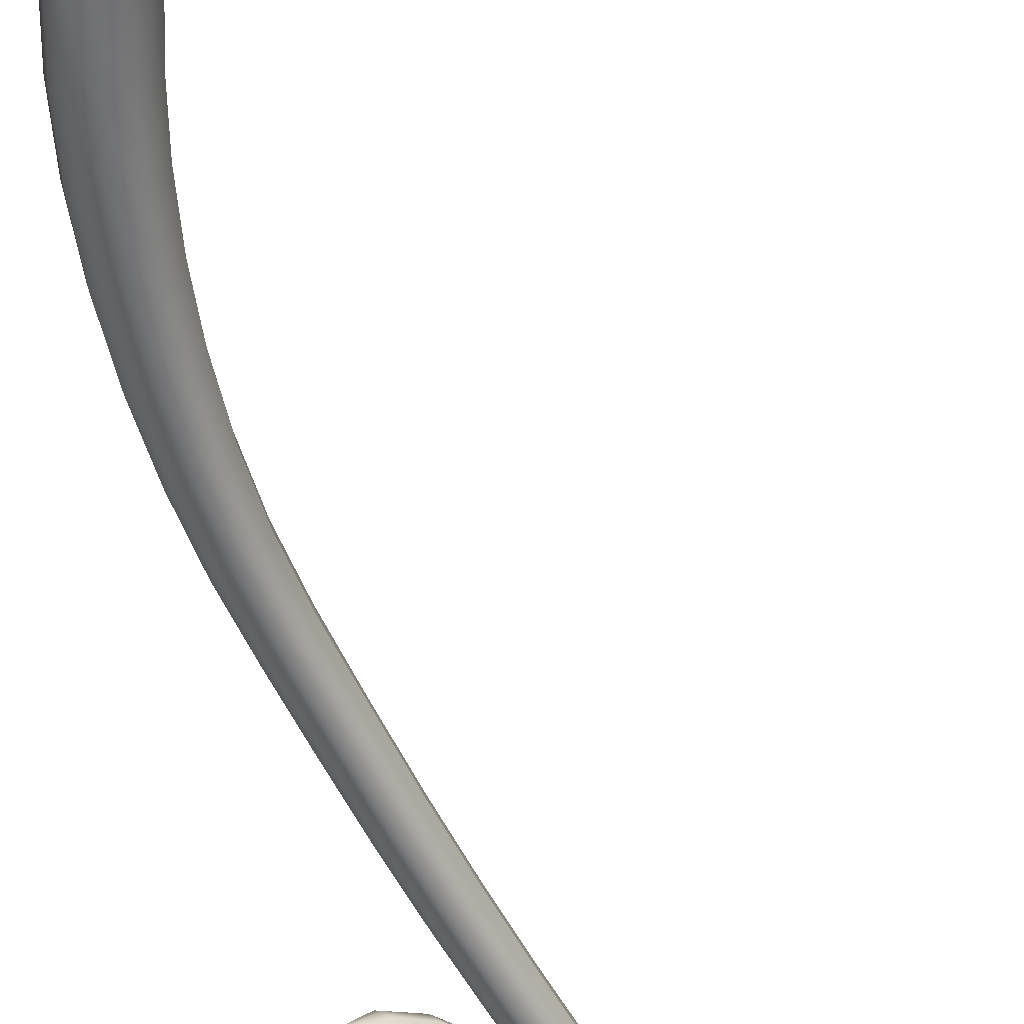
<metadata>
{"format":"obj","ext":"obj","renderer":"f3d","projection":"perspective","resolution":1024,"background":"white","views":[{"elev":-57.3,"azim":11.0,"up":"+Z"}]}
</metadata>
<code>
o stamen_proto_5.obj
g default
v -2.092 4.048 0.1564
v -2.076 3.456 0.1426
v -2.073 9.242 0.1936
v -2.067 4.649 0.1727
v -2.059 9.573 0.1876
v -2.059 4.053 0.009321
v -2.057 4.036 0.3034
v -2.049 9.236 0.121
v -2.049 9.238 0.2665
v -2.04 3.464 -0.01235
v -2.038 3.449 0.2979
v -2.036 9.547 0.04493
v -2.036 4.652 0.0343
v -2.036 9.553 0.331
v -2.035 4.634 0.3107
v -2.021 9.201 0.06154
v -2.021 9.206 0.3269
v -2.015 2.879 0.131
v -2.002 5.252 0.1913
v -1.982 9.14 0.388
v -1.982 9.134 0.003437
v -1.978 2.891 -0.03015
v -1.976 2.878 0.2931
v -1.974 5.253 0.06168
v -1.974 9.045 0.1971
v -1.973 5.234 0.3204
v -1.966 4.051 -0.1019
v -1.962 4.021 0.4164
v -1.951 4.641 -0.0692
v -1.948 4.609 0.4135
v -1.943 10.02 0.1783
v -1.941 3.473 -0.131
v -1.936 3.445 0.4213
v -1.917 9.405 -0.05888
v -1.917 9.415 0.4383
v -1.916 9.069 0.004536
v -1.915 9.076 0.3889
v -1.908 2.326 0.1216
v -1.904 9.975 -0.01392
v -1.903 9.983 0.3721
v -1.9 5.852 0.2123
v -1.897 5.236 -0.0346
v -1.894 5.203 0.415
v -1.888 9.297 -0.2332
v -1.887 9.313 0.6224
v -1.875 9.049 0.3741
v -1.875 2.911 -0.1549
v -1.875 5.851 0.09032
v -1.875 9.042 0.01775
v -1.874 5.831 0.3335
v -1.871 2.342 -0.04383
v -1.87 2.889 0.4251
v -1.869 2.331 0.2883
v -1.836 4.042 -0.1445
v -1.832 4.62 -0.1086
v -1.831 4.007 0.4602
v -1.829 9.034 0.3361
v -1.828 4.582 0.4519
v -1.826 9.028 0.04371
v -1.805 5.829 -1.411e-05
v -1.803 5.794 0.4217
v -1.802 3.478 -0.1769
v -1.796 3.446 0.4704
v -1.79 5.206 -0.07111
v -1.787 5.167 0.4491
v -1.773 9.757 -0.154
v -1.771 9.771 0.5185
v -1.767 2.374 -0.1725
v -1.765 6.441 0.2355
v -1.762 2.356 0.4256
v -1.754 1.806 0.1143
v -1.742 6.438 0.119
v -1.741 6.418 0.351
v -1.735 9.111 0.1061
v -1.73 2.934 -0.2037
v -1.729 9.141 -0.2133
v -1.728 9.156 0.6052
v -1.723 2.907 0.4788
v -1.719 1.824 -0.05336
v -1.716 1.817 0.2831
v -1.713 4.594 -0.07148
v -1.709 4.561 0.4112
v -1.708 5.791 -0.03436
v -1.706 5.751 0.4528
v -1.705 4.028 -0.1038
v -1.7 3.997 0.4146
v -1.698 9.107 0.1839
v -1.693 9.598 -0.4083
v -1.692 9.104 0.2739
v -1.691 9.622 0.7845
v -1.683 5.17 -0.03734
v -1.68 9.108 -0.1525
v -1.68 9.121 0.5443
v -1.68 5.136 0.4123
v -1.676 6.411 0.03265
v -1.675 6.376 0.4346
v -1.669 10.47 0.167
v -1.661 3.48 -0.1325
v -1.655 3.452 0.4197
v -1.647 10.43 -0.0568
v -1.645 10.44 0.3925
v -1.626 4.57 0.0303
v -1.623 4.551 0.3068
v -1.622 2.415 -0.2231
v -1.618 1.868 -0.1834
v -1.615 2.394 0.4819
v -1.613 1.856 0.4215
v -1.611 5.748 -0.003288
v -1.611 9.099 -0.07604
v -1.61 9.11 0.4634
v -1.609 5.713 0.4184
v -1.609 4.014 0.006037
v -1.605 3.996 0.3003
v -1.604 5.139 0.05687
v -1.602 5.119 0.3157
v -1.602 7.07 0.2275
v -1.595 4.555 0.1682
v -1.587 6.367 -0.0004
v -1.586 6.326 0.4638
v -1.583 2.953 -0.1561
v -1.578 7.059 0.3406
v -1.578 7.055 0.1148
v -1.577 2.93 0.4239
v -1.577 5.121 0.1858
v -1.575 4.002 0.1528
v -1.557 3.477 -0.01504
v -1.555 1.327 0.1089
v -1.553 3.461 0.2953
v -1.54 5.711 0.08461
v -1.538 5.69 0.3279
v -1.522 1.348 -0.05889
v -1.521 3.469 0.1396
v -1.52 1.343 0.2773
v -1.515 5.691 0.2058
v -1.515 10.18 -0.2139
v -1.514 7.026 0.4238
v -1.514 7.019 0.0328
v -1.512 10.2 0.5574
v -1.498 6.317 0.02873
v -1.497 6.281 0.4307
v -1.477 1.926 -0.2344
v -1.474 2.963 -0.03242
v -1.473 2.452 -0.1737
v -1.47 1.911 0.4781
v -1.47 2.95 0.291
v -1.467 2.434 0.4245
v -1.46 9.329 -0.3653
v -1.457 9.351 0.7479
v -1.436 2.962 0.1285
v -1.432 6.275 0.1122
v -1.431 6.254 0.3443
v -1.428 1.402 -0.1879
v -1.426 6.972 0.003368
v -1.426 6.98 0.4549
v -1.425 7.701 0.2165
v -1.424 1.393 0.4127
v -1.42 9.295 -0.282
v -1.417 9.315 0.6647
v -1.414 10.02 -0.5136
v -1.41 6.253 0.2277
v -1.409 10.05 0.8669
v -1.402 7.687 0.1068
v -1.402 7.691 0.3266
v -1.363 2.477 -0.04589
v -1.358 2.466 0.2864
v -1.355 9.261 -0.1733
v -1.353 9.276 0.5569
v -1.35 9.419 0.07091
v -1.35 9.424 0.3055
v -1.339 7.653 0.02687
v -1.339 7.659 0.4076
v -1.338 6.926 0.03442
v -1.338 6.933 0.4254
v -1.336 9.409 0.1884
v -1.332 1.981 -0.1846
v -1.326 1.968 0.4203
v -1.324 2.481 0.1194
v -1.314 0.8993 0.1053
v -1.295 1.473 -0.2379
v -1.289 1.464 0.4674
v -1.284 0.9223 -0.06082
v -1.282 0.9193 0.2714
v -1.274 6.894 0.1176
v -1.274 6.898 0.3434
v -1.254 10.91 0.1531
v -1.253 7.607 -0.001785
v -1.253 7.614 0.4379
v -1.252 6.884 0.2307
v -1.238 8.318 0.2057
v -1.232 10.86 -0.08012
v -1.229 10.87 0.388
v -1.224 2.019 -0.05548
v -1.22 2.011 0.2811
v -1.215 8.304 0.09898
v -1.215 8.308 0.3128
v -1.199 0.983 -0.1868
v -1.195 0.9788 0.4009
v -1.186 2.029 0.112
v -1.167 7.568 0.4092
v -1.167 7.562 0.02846
v -1.159 1.544 -0.1892
v -1.154 9.639 -0.4581
v -1.154 8.271 0.02127
v -1.154 8.277 0.3917
v -1.153 1.536 0.4114
v -1.149 9.667 0.8233
v -1.134 9.607 -0.3644
v -1.129 9.632 0.7301
v -1.125 10.58 -0.2411
v -1.12 10.6 0.5592
v -1.104 7.534 0.3294
v -1.104 7.53 0.1095
v -1.104 9.664 -0.008619
v -1.103 9.672 0.3744
v -1.099 9.668 0.1869
v -1.083 7.521 0.2196
v -1.077 1.066 -0.2352
v -1.072 1.062 0.4521
v -1.07 8.226 -0.00661
v -1.07 8.234 0.4211
v -1.063 9.526 -0.2352
v -1.059 9.545 0.6038
v -1.057 1.594 -0.06131
v -1.053 1.589 0.275
v -1.042 8.915 0.1953
v -1.037 0.5316 0.1032
v -1.031 10.45 -0.554
v -1.023 10.48 0.8769
v -1.021 1.609 0.1063
v -1.02 8.902 0.09154
v -1.02 8.906 0.2994
v -1.01 0.5556 -0.05992
v -1.008 0.555 0.2661
v -0.9862 8.183 0.02281
v -0.9862 8.189 0.3932
v -0.9603 8.87 0.016
v -0.9603 8.876 0.376
v -0.9527 1.149 -0.1885
v -0.947 1.144 0.3993
v -0.9451 9.777 0.1286
v -0.9446 9.779 0.23
v -0.9404 9.781 0.1828
v -0.9333 0.6212 -0.1821
v -0.9297 0.6205 0.3888
v -0.9247 8.152 0.1016
v -0.9247 8.155 0.3155
v -0.9042 8.143 0.2088
v -0.8785 8.827 -0.0111
v -0.8785 8.834 0.4046
v -0.8712 9.846 -0.05734
v -0.8648 9.851 0.4118
v -0.8593 1.208 -0.06371
v -0.8552 1.206 0.2687
v -0.8416 9.488 0.1853
v -0.8264 1.227 0.1021
v -0.8251 0.7121 -0.2285
v -0.8204 0.7116 0.4356
v -0.8201 9.476 0.08472
v -0.8201 9.479 0.2862
v -0.8028 10.04 -0.498
v -0.7967 8.785 0.01749
v -0.7967 8.791 0.3775
v -0.7948 10.08 0.8366
v -0.7946 10.02 -0.4017
v -0.7871 10.05 0.7418
v -0.7613 9.446 0.01112
v -0.7613 9.452 0.3608
v -0.746 9.971 0.1741
v -0.7373 9.97 0.1033
v -0.7368 8.755 0.09407
v -0.7368 8.759 0.302
v -0.7368 9.973 0.25
v -0.728 0.2305 0.1024
v -0.7234 11.25 0.1381
v -0.7233 9.882 -0.257
v -0.7174 9.903 0.6028
v -0.7168 8.747 0.1982
v -0.7134 0.8035 -0.1841
v -0.7083 0.8028 0.3868
v -0.7072 11.19 -0.08285
v -0.7042 0.2549 -0.05742
v -0.7027 11.21 0.3611
v -0.7027 0.2564 0.2619
v -0.6811 9.406 -0.01534
v -0.6811 9.413 0.3886
v -0.6539 10.31 0.1636
v -0.6537 10.31 0.1636
v -0.6389 10.11 -0.07788
v -0.6367 0.3238 -0.1761
v -0.6338 10.12 0.4188
v -0.6337 0.3264 0.3793
v -0.6299 10.08 0.1749
v -0.6295 0.8704 -0.06342
v -0.6292 10.9 -0.2359
v -0.6261 0.8698 0.2627
v -0.6212 10.92 0.5266
v -0.6185 10.31 0.03781
v -0.618 10.31 0.0385
v -0.6179 10.32 0.2813
v -0.6155 10.32 0.2815
v -0.6089 10.08 0.2726
v -0.6089 10.07 0.07776
v -0.601 9.367 0.01249
v -0.601 9.374 0.3622
v -0.6 0.8926 0.09929
v -0.596 10.27 0.1637
v -0.5737 10.27 0.05156
v -0.5719 10.36 -0.01637
v -0.5712 10.28 0.2743
v -0.5689 10.36 0.3531
v -0.5505 10.78 -0.5361
v -0.549 10.05 0.006943
v -0.549 10.06 0.3441
v -0.5423 9.34 0.08707
v -0.5423 9.343 0.2886
v -0.5419 10.32 -0.01842
v -0.541 0.42 -0.2208
v -0.5402 10.32 -0.01834
v -0.5399 10.82 0.8252
v -0.5369 0.423 0.4223
v -0.5362 10.33 0.3356
v -0.5355 10.33 0.3357
v -0.5227 9.332 0.188
v -0.5081 10.28 -0.009635
v -0.5039 10.29 0.3331
v -0.4686 10.02 -0.01897
v -0.4686 10.03 0.371
v -0.4531 10.25 -0.2466
v -0.4421 0.5176 -0.1784
v -0.4379 0.5201 0.3769
v -0.4212 10.23 0.5295
v -0.4169 10.29 -0.02886
v -0.4119 10.29 0.3489
v -0.4093 10.33 -0.02749
v -0.4091 10.33 -0.02752
v -0.4048 10.33 0.3485
v -0.4039 10.35 -0.03108
v -0.4039 10.33 0.3484
v -0.4025 10.36 -0.07313
v -0.4015 10.36 0.3589
v -0.3998 10.39 -0.3892
v -0.3973 -0.002475 0.1027
v -0.3958 10.38 0.4007
v -0.3943 10.44 -0.4808
v -0.3898 10.42 0.6999
v -0.3882 10 0.3451
v -0.3882 9.996 0.007909
v -0.3838 10.47 0.7871
v -0.3759 0.02254 -0.0564
v -0.3749 0.02587 0.2612
v -0.3675 0.5897 -0.06163
v -0.3649 0.5912 0.2578
v -0.3413 0.6145 0.09768
v -0.3287 9.979 0.2743
v -0.3287 9.976 0.07945
v -0.3264 10.28 -0.006035
v -0.3218 10.29 0.3229
v -0.3153 0.09497 -0.174
v -0.3133 0.1006 0.377
v -0.3075 9.974 0.1768
v -0.2794 10.32 -0.009821
v -0.2775 10.33 -0.007801
v -0.2763 10.42 -0.01041
v -0.2747 10.33 0.3212
v -0.2736 10.42 0.332
v -0.2732 10.33 0.3211
v -0.2607 10.28 0.05351
v -0.2576 10.28 0.2611
v -0.2356 10.28 0.1572
v -0.2295 0.1966 -0.2182
v -0.2267 0.203 0.4185
v -0.2007 10.32 0.04332
v -0.2005 10.32 0.04204
v -0.1978 10.32 0.2636
v -0.1975 10.32 0.2633
v -0.1618 10.32 0.1548
v -0.1618 10.32 0.1548
v -0.1613 10.32 0.1529
v -0.1407 0.3003 -0.1769
v -0.1406 11.53 0.1219
v -0.1378 0.3057 0.3741
v -0.1312 11.49 -0.0727
v -0.1261 11.5 0.3184
v -0.07578 11.19 -0.2056
v -0.07486 0.3782 -0.06143
v -0.07301 0.3812 0.2562
v -0.06719 10.53 0.1596
v -0.06638 10.54 0.05771
v -0.06553 11.22 0.4658
v -0.05174 10.54 0.2513
v -0.04775 -0.162 0.1038
v -0.04712 0.4044 0.09698
v -0.04662 10.55 -0.06144
v -0.04024 10.56 0.3655
v -0.02826 -0.1364 -0.05366
v -0.02783 -0.1316 0.2604
v -0.009735 11.07 -0.4763
v 0.004411 11.11 0.7281
v 0.02622 -0.06107 -0.1698
v 0.02715 -0.05283 0.3741
v 0.04901 10.67 -0.3402
v 0.05632 10.74 -0.4222
v 0.06079 10.69 0.6222
v 0.06879 10.77 0.697
v 0.09128 10.51 -0.2173
v 0.1007 10.53 0.507
v 0.1029 0.04475 -0.2135
v 0.1043 0.05392 0.4144
v 0.1823 0.153 -0.1732
v 0.1833 -0.1509 0.1035
v 0.1838 0.1607 0.3706
v 0.1963 -0.133 -0.004113
v 0.1963 -0.1293 0.2104
v 0.2322 -0.0801 -0.08361
v 0.2323 -0.07376 0.288
v 0.2424 0.2342 -0.05959
v 0.2433 0.2385 0.2545
v 0.2653 0.2659 0.09698
v 0.2823 -0.005838 -0.1137
v 0.2826 0.001327 0.3155
v 0.2935 10.7 -0.05389
v 0.3015 10.69 0.3164
v 0.3337 0.06997 -0.08617
v 0.334 0.07603 0.2855
v 0.3405 -0.01512 0.1011
v 0.372 0.1267 -0.008538
v 0.3723 0.1301 0.206
v 0.3863 0.1487 0.09838
v 0.3894 10.76 0.1536
v 0.3931 10.76 0.1939
v 0.3951 10.77 0.09234
v 0.4463 11.67 0.105
v 0.4554 11.64 -0.0649
v 0.4607 11.65 0.2774
v 0.514 11.46 -0.1846
v 0.5232 10.74 -0.2029
v 0.5252 11.48 0.4117
v 0.531 10.9 -0.3044
v 0.5344 10.76 0.4591
v 0.5387 11.32 -0.4277
v 0.5465 10.93 0.5564
v 0.5544 11.35 0.6465
v 0.5635 11.03 -0.3806
v 0.5805 11.07 0.6229
v 0.6146 10.83 -0.006945
v 0.621 10.81 0.1446
v 0.628 10.84 0.2756
v 0.9297 11.03 0.1028
v 0.9383 11.02 0.02248
v 0.9401 10.97 -0.1738
v 0.942 11.03 0.1791
v 0.9449 10.98 0.3846
v 0.9626 11.72 0.08569
v 0.9633 11.07 -0.2565
v 0.9654 11.69 -0.05793
v 0.9699 11.7 0.2324
v 0.9762 11.09 0.4667
v 0.9919 11.51 -0.1574
v 1.001 11.52 0.3483
v 1.003 11.16 -0.3252
v 1.005 11.38 -0.3712
v 1.018 11.19 0.5247
v 1.018 11.41 0.5442
v 1.234 11.05 -0.1015
v 1.239 11.06 0.275
v 1.26 11.07 0.03982
v 1.263 11.06 0.07755
v 1.264 11.1 -0.1651
v 1.267 11.07 0.1129
v 1.274 11.11 0.3385
v 1.295 11.39 -0.09672
v 1.301 11.15 -0.2112
v 1.301 11.4 0.2587
v 1.311 11.16 0.371
v 1.327 11.26 -0.2399
v 1.339 11.27 0.3757
v 1.384 11.08 0.1767
v 1.387 11.49 -0.03076
v 1.39 11.49 0.1784
v 1.391 11.07 -0.01555
v 1.395 11.5 0.07299
v 1.433 11.12 0.2022
v 1.434 11.11 -0.04258
v 1.444 11.14 -0.06134
v 1.445 11.25 -0.0182
v 1.448 11.26 0.1578
v 1.448 11.15 0.2077
v 1.454 11.19 -0.06624
v 1.456 11.2 0.2046
v 1.497 11.14 0.06902
v 1.518 11.26 0.06828
v 1.52 11.26 0.02003
v 1.521 11.26 0.1173
f 414 419 425
f 412 414 425
f 410 412 425
f 428 426 416 418
f 426 423 409 416
f 423 419 407 409
f 419 414 399 407
f 414 412 395 399
f 412 410 391 395
f 426 428 425
f 423 426 425
f 419 423 425
f 416 385 392 418
f 351 353 392 385
f 293 305 353 351
f 252 255 305 293
f 223 229 255 252
f 192 198 229 223
f 164 177 198 192
f 142 149 177 164
f 126 132 149 142
f 112 125 132 126
f 102 117 125 112
f 114 124 117 102
f 129 134 124 114
f 150 160 134 129
f 183 188 160 150
f 212 216 188 183
f 245 247 216 212
f 270 277 247 245
f 314 323 277 270
f 355 360 323 314
f 355 367 369 360
f 409 379 385 416
f 379 329 351 385
f 329 278 293 351
f 278 238 252 293
f 238 201 223 252
f 201 175 192 223
f 175 143 164 192
f 143 120 142 164
f 120 98 126 142
f 98 85 112 126
f 85 81 102 112
f 81 91 114 102
f 91 108 129 114
f 108 139 150 129
f 139 172 183 150
f 172 200 212 183
f 200 234 245 212
f 234 261 270 245
f 261 303 314 270
f 303 347 355 314
f 347 356 367 355
f 407 370 379 409
f 370 317 329 379
f 317 256 278 329
f 256 217 238 278
f 217 179 201 238
f 179 141 175 201
f 141 104 143 175
f 104 75 120 143
f 75 62 98 120
f 62 54 85 98
f 54 55 81 85
f 55 64 91 81
f 64 83 108 91
f 83 118 139 108
f 118 153 172 139
f 153 186 200 172
f 186 219 234 200
f 219 248 261 234
f 248 284 303 261
f 284 326 347 303
f 326 332 356 347
f 399 358 370 407
f 358 289 317 370
f 289 243 256 317
f 243 196 217 256
f 196 152 179 217
f 152 105 141 179
f 105 68 104 141
f 68 47 75 104
f 47 32 62 75
f 32 27 54 62
f 27 29 55 54
f 29 42 64 55
f 42 60 83 64
f 60 95 118 83
f 95 137 153 118
f 137 170 186 153
f 170 203 219 186
f 203 236 248 219
f 236 266 284 248
f 266 312 326 284
f 312 324 332 326
f 395 349 358 399
f 349 281 289 358
f 281 232 243 289
f 232 181 196 243
f 181 131 152 196
f 131 79 105 152
f 79 51 68 105
f 51 22 47 68
f 22 10 32 47
f 10 6 27 32
f 6 13 29 27
f 13 24 42 29
f 24 48 60 42
f 48 72 95 60
f 72 122 137 95
f 122 162 170 137
f 162 194 203 170
f 194 230 236 203
f 230 258 266 236
f 258 302 312 266
f 302 307 324 312
f 391 342 349 395
f 342 273 281 349
f 273 226 232 281
f 226 178 181 232
f 178 127 131 181
f 127 71 79 131
f 71 38 51 79
f 38 18 22 51
f 18 2 10 22
f 2 1 6 10
f 1 4 13 6
f 4 19 24 13
f 19 41 48 24
f 41 69 72 48
f 69 116 122 72
f 116 155 162 122
f 155 189 194 162
f 189 225 230 194
f 225 254 258 230
f 254 292 302 258
f 292 306 307 302
f 307 298 318 324
f 286 298 307 306
f 324 318 334 332
f 334 362 356 332
f 362 373 367 356
f 413 410 425
f 415 413 425
f 420 415 425
f 424 427 417 411
f 427 428 418 417
f 420 424 411 408
f 410 413 396 391
f 413 415 400 396
f 415 420 408 400
f 427 424 425
f 428 427 425
f 424 420 425
f 396 350 342 391
f 350 283 273 342
f 283 233 226 273
f 233 182 178 226
f 182 133 127 178
f 133 80 71 127
f 80 53 38 71
f 53 23 18 38
f 23 11 2 18
f 11 7 1 2
f 7 15 4 1
f 15 26 19 4
f 26 50 41 19
f 50 73 69 41
f 73 121 116 69
f 121 163 155 116
f 163 195 189 155
f 195 231 225 189
f 231 259 254 225
f 259 301 292 254
f 301 309 306 292
f 400 359 350 396
f 359 291 283 350
f 291 244 233 283
f 244 197 182 233
f 197 156 133 182
f 156 107 80 133
f 107 70 53 80
f 70 52 23 53
f 52 33 11 23
f 33 28 7 11
f 28 30 15 7
f 30 43 26 15
f 43 61 50 26
f 61 96 73 50
f 96 136 121 73
f 136 171 163 121
f 171 204 195 163
f 204 237 231 195
f 237 267 259 231
f 267 313 301 259
f 313 325 309 301
f 408 371 359 400
f 371 320 291 359
f 320 257 244 291
f 257 218 197 244
f 218 180 156 197
f 180 144 107 156
f 144 106 70 107
f 106 78 52 70
f 78 63 33 52
f 63 56 28 33
f 56 58 30 28
f 58 65 43 30
f 65 84 61 43
f 84 119 96 61
f 119 154 136 96
f 154 187 171 136
f 187 220 204 171
f 220 249 237 204
f 249 285 267 237
f 285 327 313 267
f 327 333 325 313
f 411 381 371 408
f 381 330 320 371
f 330 279 257 320
f 279 239 218 257
f 239 205 180 218
f 205 176 144 180
f 176 146 106 144
f 146 123 78 106
f 123 99 63 78
f 99 86 56 63
f 86 82 58 56
f 82 94 65 58
f 94 111 84 65
f 111 140 119 84
f 140 173 154 119
f 173 199 187 154
f 199 235 220 187
f 235 262 249 220
f 262 304 285 249
f 304 346 327 285
f 346 357 333 327
f 417 386 381 411
f 386 352 330 381
f 352 295 279 330
f 295 253 239 279
f 253 224 205 239
f 224 193 176 205
f 193 165 146 176
f 165 145 123 146
f 145 128 99 123
f 128 113 86 99
f 113 103 82 86
f 103 115 94 82
f 115 130 111 94
f 130 151 140 111
f 151 184 173 140
f 184 211 199 173
f 211 246 235 199
f 246 271 262 235
f 271 315 304 262
f 315 354 346 304
f 354 368 357 346
f 418 392 386 417
f 353 352 386 392
f 305 295 352 353
f 255 253 295 305
f 229 224 253 255
f 198 193 224 229
f 177 165 193 198
f 149 145 165 177
f 132 128 145 149
f 125 113 128 132
f 117 103 113 125
f 124 115 103 117
f 134 130 115 124
f 160 151 130 134
f 188 184 151 160
f 216 211 184 188
f 247 246 211 216
f 277 271 246 247
f 323 315 271 277
f 360 354 315 323
f 360 369 368 354
f 309 300 286 306
f 321 300 309 325
f 336 321 325 333
f 357 366 336 333
f 368 374 366 357
f 369 377 374 368
f 373 376 369 367
f 9 3 25
f 17 9 25
f 20 17 25
f 20 25 37
f 37 25 46
f 46 25 57
f 57 25 89
f 89 25 87
f 14 5 3 9
f 35 14 9 17
f 45 35 17 20
f 45 20 37 77
f 77 37 46 93
f 93 46 57 110
f 110 57 89 169
f 169 89 87 174
f 40 31 5 14
f 67 40 14 35
f 90 67 35 45
f 90 45 77 148
f 148 77 93 158
f 158 93 110 167
f 167 110 169 214
f 214 169 174 215
f 101 97 31 40
f 138 101 40 67
f 161 138 67 90
f 161 90 148 206
f 206 148 158 208
f 208 158 167 222
f 222 167 214 251
f 272 241 242 268
f 191 185 97 101
f 210 191 101 138
f 228 210 138 161
f 228 161 206 263
f 263 206 208 265
f 265 208 222 276
f 276 222 251 290
f 282 274 185 191
f 296 282 191 210
f 319 296 210 228
f 319 228 263 348
f 348 263 265 345
f 345 265 276 331
f 331 276 290 343
f 380 274 282 383
f 383 282 296 389
f 389 296 319 398
f 404 398 319 348
f 403 404 348 345
f 406 403 345 331
f 394 406 331 343
f 432 380 383 434
f 434 383 389 437
f 437 389 398 442
f 444 442 398 404
f 441 444 404 403
f 439 441 403 406
f 422 439 406 394
f 453 432 434 456
f 456 434 437 459
f 459 437 442 463
f 462 463 442 444
f 457 462 444 441
f 452 457 441 439
f 447 452 439 422
f 429 430 390 387
f 481 453 456 479
f 479 456 459 473
f 473 459 463 476
f 474 476 463 462
f 470 474 462 457
f 465 470 457 452
f 451 465 452 447
f 448 451 447 446
f 491 481 479 493
f 493 479 473 486
f 486 473 476 489
f 487 489 476 474
f 482 487 474 470
f 477 482 470 465
f 469 477 465 451
f 467 469 451 448
f 491 493 490
f 493 486 490
f 486 489 490
f 490 489 487
f 490 487 482
f 490 482 477
f 490 477 469
f 490 469 467
f 241 214 215 242
f 251 214 241 272
f 290 251 272 310
f 343 290 310 340
f 365 394 343 340
f 390 422 394 365
f 430 447 422 390
f 446 447 430 429
f 287 299 272 268
f 390 375 378 387
f 272 299 322 310
f 310 322 338 340
f 338 364 365 340
f 364 375 390 365
f 21 36 25
f 16 21 25
f 8 16 25
f 3 8 25
f 25 74 87
f 25 59 74
f 25 49 59
f 25 36 49
f 21 44 76 36
f 16 34 44 21
f 8 12 34 16
f 3 5 12 8
f 87 74 168 174
f 74 59 109 168
f 59 49 92 109
f 49 36 76 92
f 44 88 147 76
f 34 66 88 44
f 12 39 66 34
f 5 31 39 12
f 174 168 213 215
f 168 109 166 213
f 109 92 157 166
f 92 76 147 157
f 88 159 202 147
f 66 135 159 88
f 39 100 135 66
f 31 97 100 39
f 242 240 269 268
f 213 166 221 250
f 166 157 207 221
f 157 147 202 207
f 159 227 260 202
f 135 209 227 159
f 100 190 209 135
f 97 185 190 100
f 250 221 275 288
f 221 207 264 275
f 207 202 260 264
f 227 311 344 260
f 209 294 311 227
f 190 280 294 209
f 185 274 280 190
f 288 275 328 339
f 275 264 341 328
f 264 260 344 341
f 344 311 397 402
f 311 294 384 397
f 294 280 382 384
f 280 274 380 382
f 328 405 393 339
f 341 401 405 328
f 344 402 401 341
f 402 397 440 443
f 397 384 435 440
f 384 382 433 435
f 382 380 432 433
f 405 436 421 393
f 401 438 436 405
f 402 443 438 401
f 443 440 461 460
f 440 435 458 461
f 435 433 455 458
f 433 432 453 455
f 388 431 429 387
f 436 450 445 421
f 438 454 450 436
f 443 460 454 438
f 460 461 475 472
f 461 458 471 475
f 458 455 478 471
f 455 453 481 478
f 445 449 448 446
f 450 464 449 445
f 454 468 464 450
f 460 472 468 454
f 472 475 488 484
f 475 471 485 488
f 471 478 492 485
f 478 481 491 492
f 449 466 467 448
f 464 480 466 449
f 468 483 480 464
f 472 484 483 468
f 484 488 490
f 488 485 490
f 485 492 490
f 492 491 490
f 466 490 467
f 480 490 466
f 483 490 480
f 484 490 483
f 240 213 250 269
f 215 213 240 242
f 269 250 288 308
f 308 288 339 337
f 339 393 363 337
f 393 421 388 363
f 431 445 446 429
f 421 445 431 388
f 269 297 287 268
f 378 372 388 387
f 316 297 269 308
f 335 316 308 337
f 363 361 335 337
f 388 372 361 363

</code>
